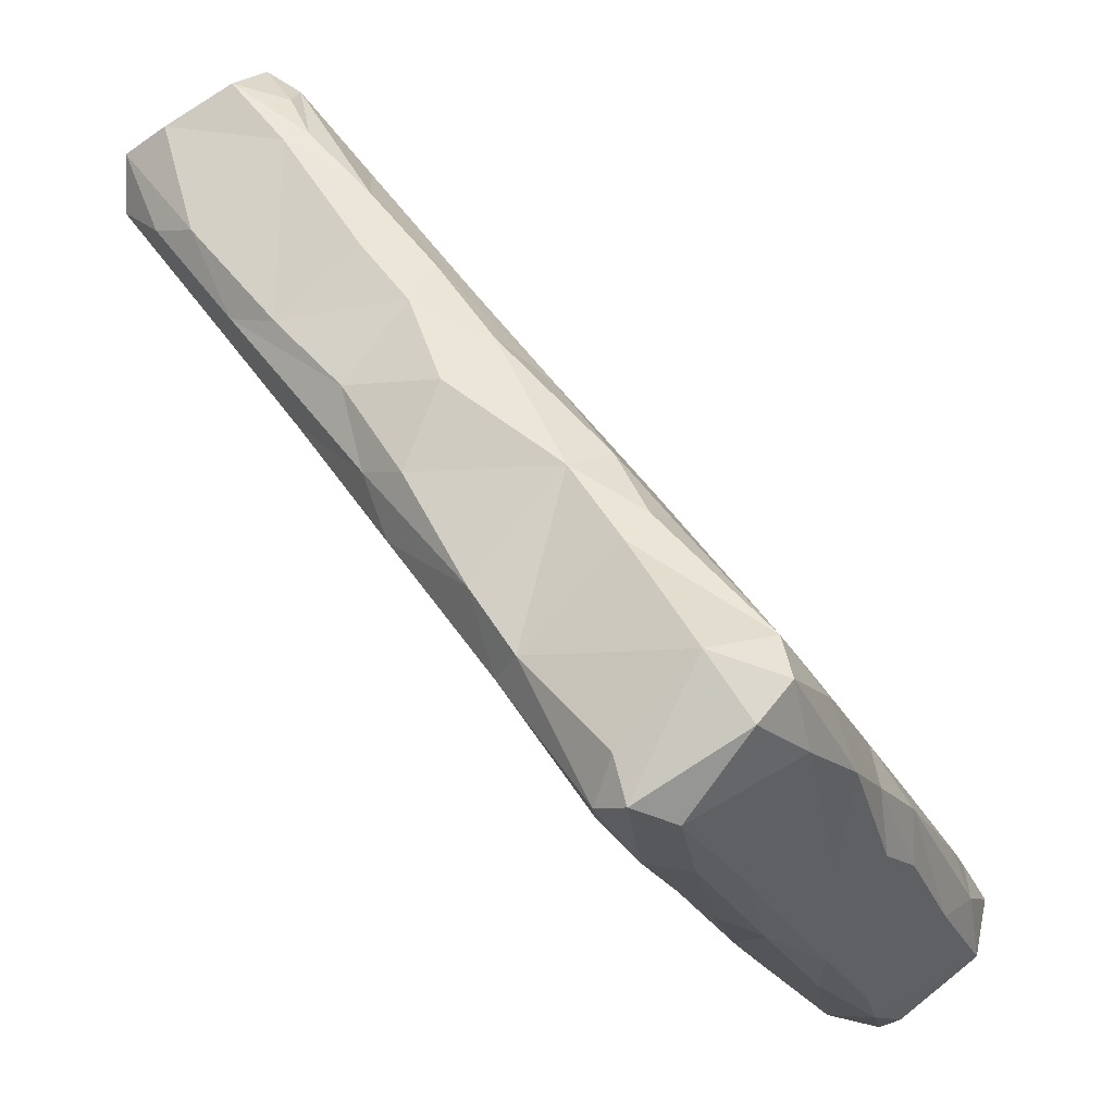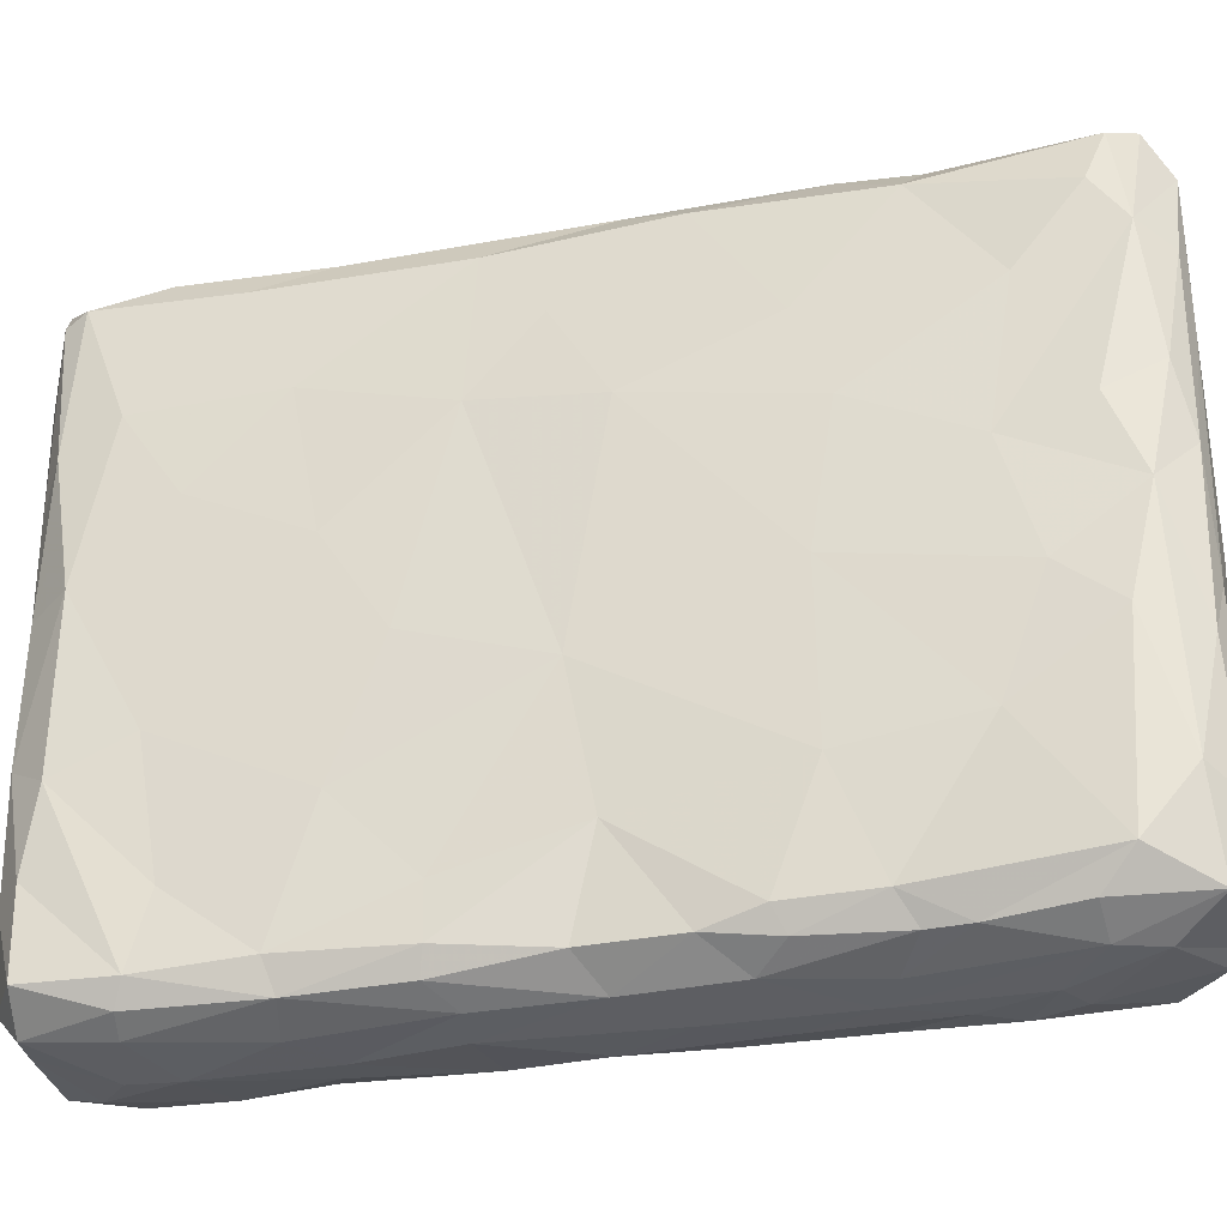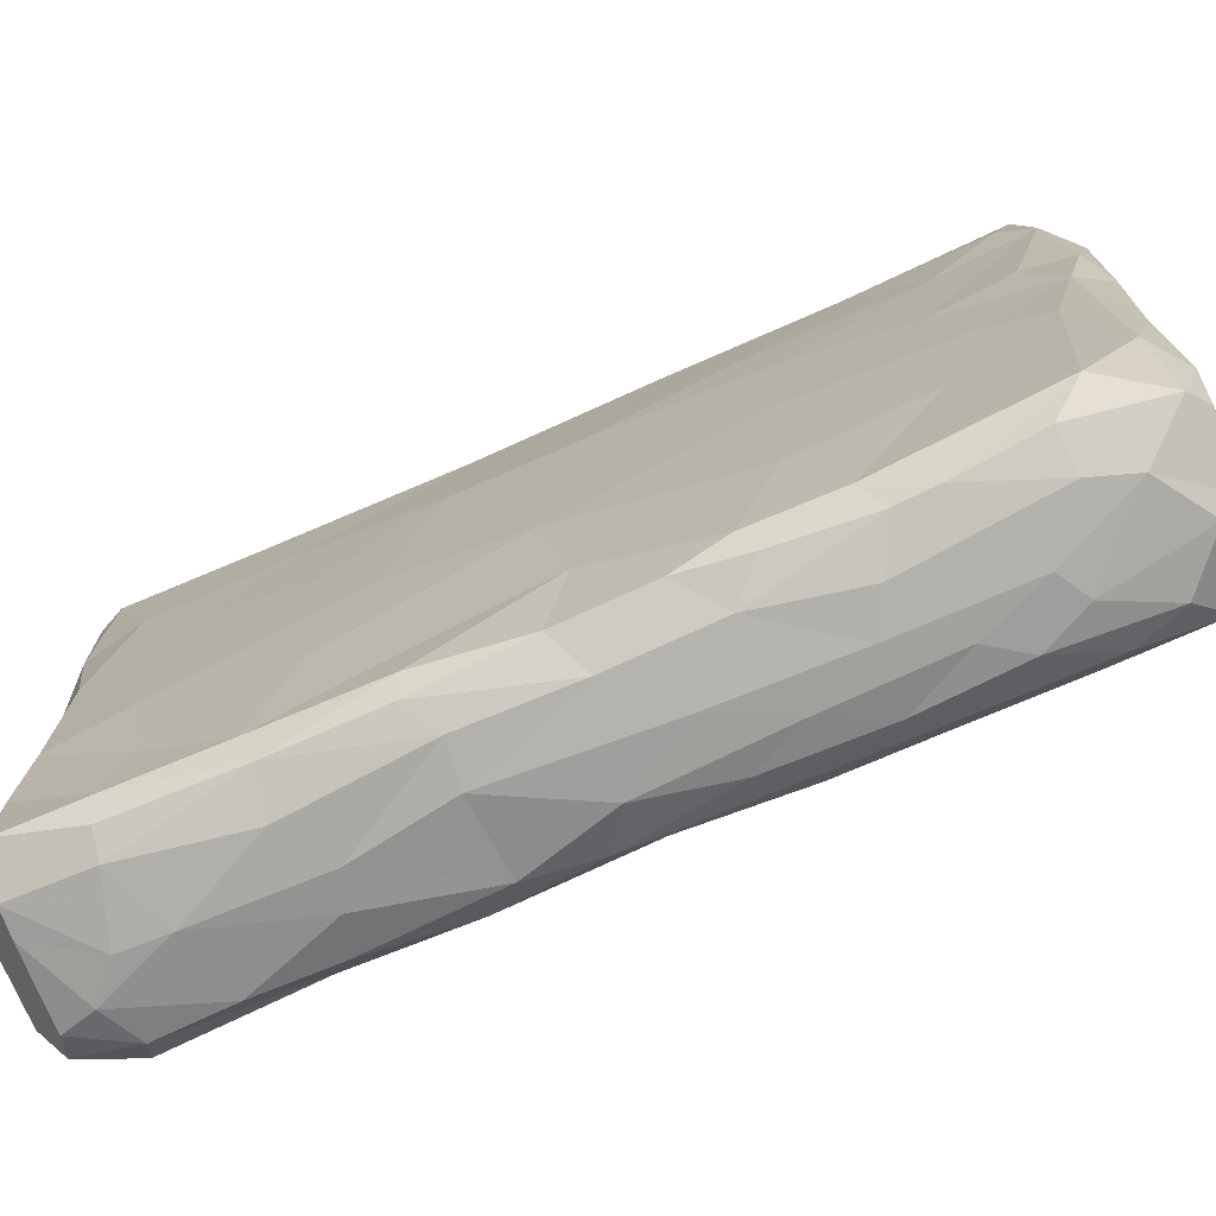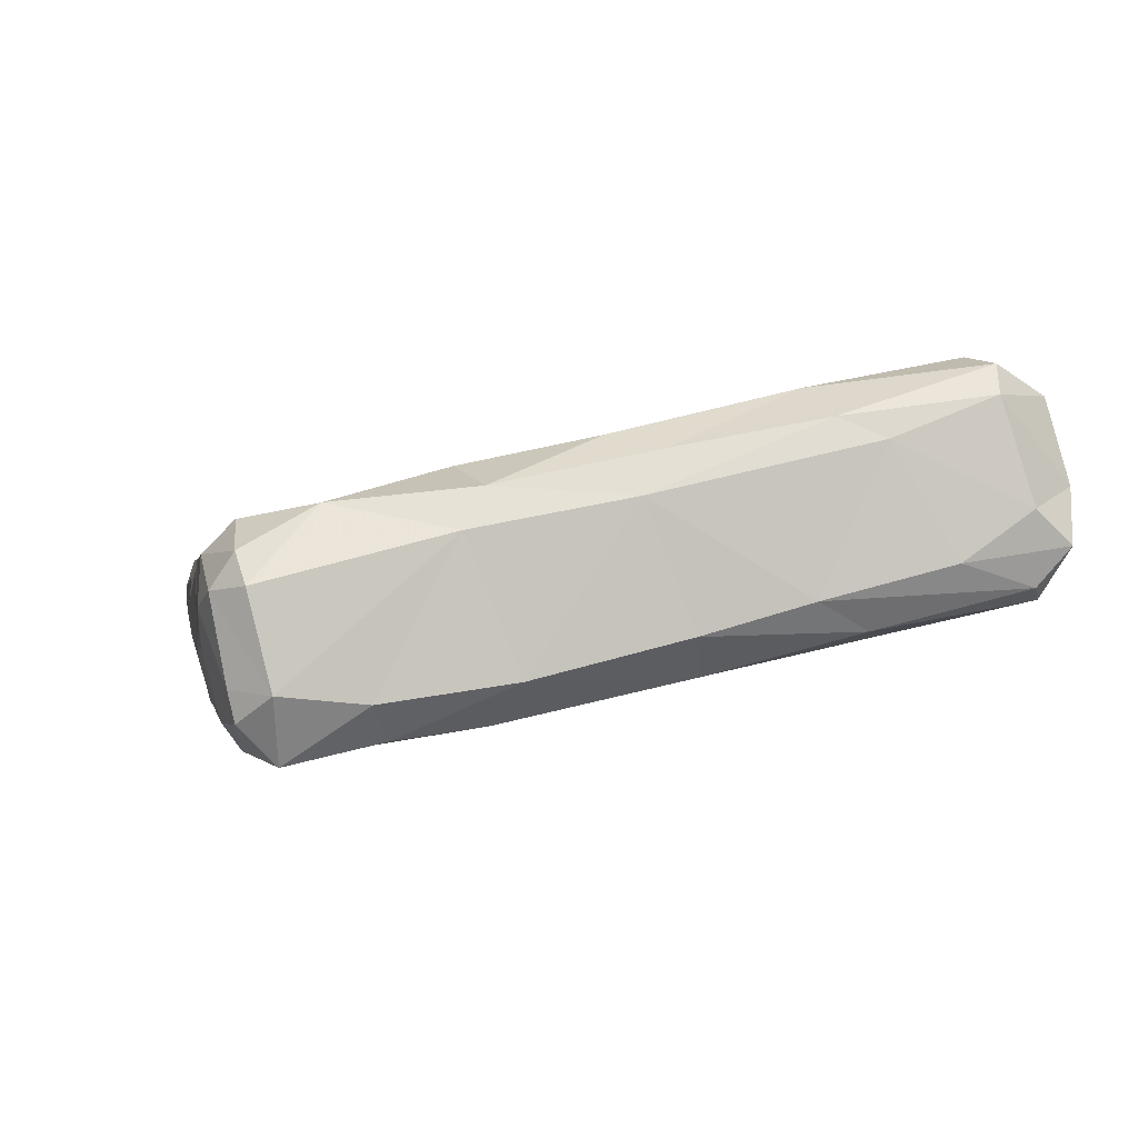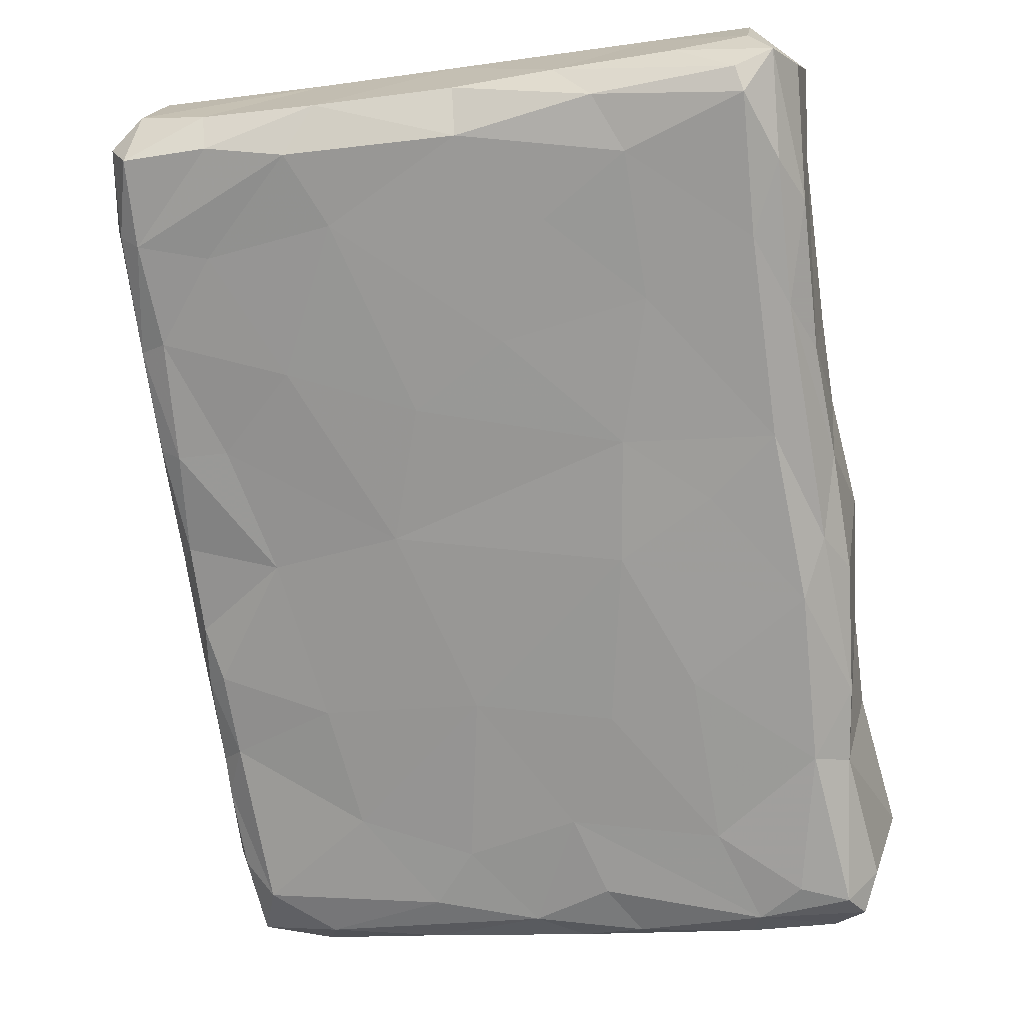
<metadata>
{"format":"obj","ext":"obj","renderer":"f3d","projection":"perspective","resolution":1024,"background":"white","views":[{"elev":-26.6,"azim":22.4,"up":"+Y"},{"elev":-33.5,"azim":-40.8,"up":"+Z"},{"elev":-75.2,"azim":-31.2,"up":"+Z"},{"elev":54.7,"azim":-104.6,"up":"+Y"},{"elev":-17.0,"azim":-75.7,"up":"+Y"}]}
</metadata>
<code>
v -0.004475 -0.006182 0.03251
v -0.01414 0.004024 -0.031
v -0.01455 0.03881 0.01514
v 0.02044 -0.01413 0.03093
v -0.01447 0.03838 0.02871
v 0.01932 -0.01119 -0.03058
v -0.02465 0.02495 -0.03411
v 0.009184 0.003481 -0.02015
v -0.02681 0.02381 0.03225
v -0.0193 0.0407 0.01627
v 0.01597 -0.04 0.02221
v 0.006966 0.004946 0.03146
v 0.001746 -0.01946 -0.02
v 0.02101 -0.01298 0.02688
v -0.01272 0.001821 0.02912
v -0.02201 0.02162 0.03395
v -0.02199 0.04008 0.01981
v -0.01869 0.03682 0.03414
v -0.02836 0.03598 0.02996
v -0.009832 -0.003061 0.02235
v -0.02067 0.04099 0.02913
v 0.0239 -0.01613 0.01512
v -0.005121 0.01617 0.03327
v -0.02973 0.0249 0.01838
v 0.03081 -0.03303 -0.005538
v 0.009993 0.003074 0.02533
v 0.01569 -0.03943 -0.001113
v 0.01672 -0.01812 -0.03471
v 0.01955 -0.04034 -0.01294
v 0.007276 -0.02252 -0.0332
v 0.002372 -0.02151 0.009776
v -0.02018 0.01097 0.004279
v -0.007532 -0.003657 -0.03212
v 0.0175 -0.04063 0.009547
v 0.02208 -0.03988 0.01413
v -0.03221 0.02985 0.01577
v -0.02584 0.0202 -0.02399
v 0.01411 -0.004136 -0.03097
v -0.01337 0.02956 0.03333
v 0.03165 -0.02807 0.02117
v -0.01122 0.03208 -0.02394
v 0.01357 -0.03712 0.006748
v -0.01373 0.0369 -0.01264
v 0.0315 -0.03036 0.00661
v -0.01746 0.04069 0.03001
v 0.0312 -0.02717 -0.01912
v 0.004328 0.007201 -0.0327
v -0.01385 0.002021 0.01462
v 0.007655 0.004949 -0.02903
v -0.03228 0.03097 0.02925
v 0.001221 -0.01967 -0.003915
v 0.02181 -0.03967 -0.007888
v 0.008907 -0.02961 -0.01828
v 0.01906 -0.01734 0.03314
v -0.02556 0.03384 0.03419
v 0.0182 -0.03547 0.03397
v -0.009677 0.005151 -0.03447
v 0.002444 0.0138 0.02617
v 0.0261 -0.0227 -0.03307
v 0.02349 -0.01638 -0.01819
v 0.02274 -0.01459 0.001354
v 0.01112 -0.01474 -0.03482
v 0.03111 -0.02799 -0.03106
v -0.02937 0.03438 -0.03009
v -0.01671 0.005981 -0.005329
v -0.01341 0.00516 -0.03316
v -0.03064 0.03415 0.02329
v -0.01465 0.03708 -0.02992
v -0.00728 -0.007873 0.01297
v 0.003417 -0.004531 -0.03485
v -0.01092 0.01667 -0.03456
v -0.0115 0.03061 0.03197
v -0.03117 0.03274 0.002146
v -0.02644 0.02315 -0.03299
v -0.0191 0.009994 -0.01797
v 0.03177 -0.0289 -0.002831
v 0.03005 -0.0253 0.004241
v -0.03158 0.0324 -0.01152
v -0.008495 0.02978 0.02511
v -0.01955 0.03981 -0.03056
v -0.003085 -0.01187 0.0302
v 0.02574 -0.02023 -0.03087
v -0.03199 0.0286 -0.03066
v -0.0166 0.01673 -0.0346
v 0.01396 -0.03755 0.02667
v 0.03038 -0.02609 0.02977
v 0.006538 -0.02572 0.0295
v -0.02099 0.03746 -0.03308
v 0.005764 0.009513 -0.01186
v -0.01417 0.004129 -0.02589
v 0.01708 -0.03971 -0.02382
v 0.02199 -0.03973 -0.02004
v 0.02 -0.04076 0.02078
v -0.0199 0.03411 -0.0341
v 0.02183 -0.04013 0.02911
v 0.0216 -0.0245 -0.03476
v 0.01879 -0.01251 -0.03286
v -0.02401 0.01756 0.02928
v 0.01158 -0.002717 -0.03287
v 0.03064 -0.03364 0.02408
v 0.0157 -0.01119 -0.03387
v -0.0186 0.04014 -0.01117
v 0.01553 -0.03861 0.03129
v -0.02703 0.02164 -0.03093
v 0.0053 0.01068 0.007003
v 0.01983 -0.04066 0.002992
v 0.02992 -0.03351 -0.03096
v -0.0002265 0.009297 0.03338
v 0.01655 -0.03084 -0.03443
v 0.01416 -0.002504 -0.01375
v 0.02219 -0.03884 -0.03082
v -0.03201 0.02892 -0.0223
v 0.02734 -0.02748 -0.03388
v 0.009188 -0.002605 -0.0339
v -0.0003905 0.01753 -0.01731
v -0.005534 0.02316 0.03098
v 0.001004 0.01408 0.03084
v 0.01804 -0.007914 -0.009481
v -0.0154 0.03915 -0.0009897
v -0.002591 -0.0109 -0.0321
v -0.01314 0.01015 0.03345
v 0.0135 -0.03273 -0.03273
v -0.01937 0.01363 -0.03324
v -0.0002207 0.01579 -0.03086
v 0.01506 -0.003473 0.01484
v -0.02216 0.03964 0.000195
v 0.01426 -0.009702 0.03325
v -0.00914 0.0309 0.009056
v 0.0006867 -0.01877 0.01853
v 0.03154 -0.03022 0.03039
v -0.031 0.03283 -0.02299
v 0.02893 -0.03417 0.03196
v -0.03183 0.02851 0.02992
v -0.02183 0.03958 -0.01372
v 0.009319 -0.02573 -0.03323
v -0.02914 0.03133 -0.03319
v 0.02555 -0.03479 -0.03317
v 0.02594 -0.0287 0.03512
v -0.03061 0.03317 0.03257
v -0.01169 0.02874 -0.03335
v -0.006055 0.001799 0.03396
v 0.02601 -0.03312 -0.03393
v -0.00704 -0.006087 -0.02281
v -0.006678 0.007961 -0.03478
v 0.003618 -0.0001835 0.03479
v -0.01657 0.03951 -0.02345
v -0.009115 -0.004591 -0.009576
v 0.02001 -0.03333 -0.03441
v -0.03152 0.02754 0.002523
v -0.03086 0.03351 0.01181
v 0.00159 -0.01571 -0.03292
v -0.0266 0.02032 0.009888
v -0.0157 0.03496 -0.03301
v -0.02095 0.01363 -0.03035
v 0.03021 -0.03357 -0.01823
v 0.01378 -0.03627 -0.02975
v -0.03171 0.02747 -0.01441
v -0.01815 0.0263 -0.03468
v -0.001489 0.02017 0.006339
v 0.03002 -0.03403 0.0004442
v 0.02121 -0.03998 -0.02547
v 0.008986 0.005165 -0.0008741
v 0.01048 -0.03241 0.01896
v -0.006711 0.02555 -0.02868
v 0.002782 0.003152 -0.03451
v 0.009923 -0.008026 -0.03461
v -0.00912 0.01962 -0.03404
v 0.01413 -0.0376 -0.01145
v 0.01092 -0.03318 -0.007031
v -0.006033 0.02628 -0.006254
v 0.02675 -0.03643 0.005112
v 0.03038 -0.0258 -0.01008
v -0.0186 0.01262 0.0318
v 0.002273 -0.01163 -0.0343
v 0.02906 -0.02388 0.01813
v -0.003444 -0.003224 -0.03438
v 0.03063 -0.02643 -0.02525
v -0.02745 0.02157 -0.01108
v 0.009003 -0.03059 0.004313
v -0.0009775 0.01895 0.01664
v 0.03179 -0.0321 0.01488
v 0.0196 -0.03885 -0.03243
v 0.005809 -0.01915 0.03344
v 0.02081 -0.01957 -0.03444
v 0.01877 -0.03942 0.03251
v -0.02159 0.01345 0.01861
v -0.01393 0.03548 0.03139
v 0.009642 -0.02541 0.03252
v -0.0002341 0.0119 -0.03343
v -9.073e-05 -0.01565 -0.03085
v 0.009316 -0.01835 -0.03455
v 0.01834 -0.02478 -0.03488
v -0.02703 0.03296 -0.03325
v -0.01877 0.04037 0.00284
v 0.0001078 -0.008067 0.03435
v -0.02246 0.03916 -0.03036
v 0.004887 -0.02237 -0.0307
v 0.01693 -0.007392 0.02965
v -0.02092 0.03 -0.03447
v -0.007101 0.02295 -0.03264
v 0.03144 -0.03034 -0.02357
v 0.01747 -0.008336 -0.024
f 174 151 120
f 190 120 151
f 176 33 66
f 33 2 66
f 70 176 144
f 176 120 33
f 176 174 120
f 176 70 174
f 33 120 143
f 143 120 190
f 2 33 143
f 143 13 147
f 13 51 147
f 51 69 147
f 51 31 69
f 31 129 69
f 69 48 147
f 147 48 65
f 69 81 20
f 69 129 81
f 69 20 48
f 20 81 15
f 183 1 81
f 195 1 183
f 81 1 15
f 1 195 141
f 195 145 141
f 83 74 104
f 83 104 112
f 66 2 123
f 66 123 57
f 2 154 123
f 90 154 2
f 154 75 37
f 154 90 75
f 57 176 66
f 176 57 144
f 165 144 189
f 144 57 71
f 57 84 71
f 144 71 189
f 167 189 71
f 143 90 2
f 123 154 104
f 74 7 123
f 123 7 84
f 74 123 104
f 57 123 84
f 7 158 84
f 158 71 84
f 71 158 167
f 154 37 104
f 189 200 124
f 189 167 200
f 167 140 200
f 115 124 164
f 164 41 115
f 164 200 140
f 200 164 124
f 74 136 7
f 83 136 74
f 193 136 64
f 88 193 64
f 136 83 64
f 64 83 131
f 83 112 131
f 136 199 7
f 7 199 158
f 193 199 136
f 199 193 94
f 158 199 94
f 94 140 158
f 167 158 140
f 140 94 153
f 64 196 88
f 94 193 88
f 88 196 80
f 153 94 88
f 68 153 80
f 88 80 153
f 164 153 68
f 80 146 68
f 146 41 68
f 153 164 140
f 164 68 41
f 196 146 80
f 104 37 157
f 178 157 37
f 157 178 149
f 147 75 90
f 75 147 65
f 143 147 90
f 178 37 75
f 43 170 115
f 65 178 75
f 178 65 32
f 89 115 170
f 170 159 89
f 112 104 157
f 64 131 134
f 64 134 196
f 112 157 78
f 131 112 78
f 149 78 157
f 134 131 78
f 78 149 73
f 78 73 126
f 146 102 43
f 146 43 41
f 43 115 41
f 196 134 146
f 146 134 102
f 134 78 126
f 43 102 119
f 119 128 170
f 170 128 159
f 170 43 119
f 134 126 102
f 102 126 194
f 194 119 102
f 178 152 149
f 149 152 24
f 24 98 133
f 48 32 65
f 48 186 32
f 32 152 178
f 152 32 186
f 48 15 186
f 98 186 15
f 48 20 15
f 186 24 152
f 98 24 186
f 159 128 180
f 180 79 58
f 73 149 36
f 73 150 126
f 24 36 149
f 73 36 150
f 24 133 36
f 133 50 36
f 50 150 36
f 150 50 67
f 67 50 139
f 67 139 19
f 119 3 128
f 194 3 119
f 126 150 17
f 194 126 10
f 126 17 10
f 67 17 150
f 67 19 17
f 128 79 180
f 128 3 79
f 79 3 5
f 10 3 194
f 45 3 10
f 10 17 21
f 17 19 21
f 45 5 3
f 21 45 10
f 133 98 9
f 98 15 173
f 173 15 1
f 173 1 141
f 141 145 108
f 121 173 141
f 141 108 121
f 108 23 121
f 23 108 117
f 173 9 98
f 16 9 173
f 121 16 173
f 39 16 121
f 39 121 23
f 23 117 116
f 39 23 116
f 58 79 116
f 116 117 58
f 79 5 116
f 133 9 139
f 9 16 139
f 50 133 139
f 16 55 139
f 55 19 139
f 16 39 55
f 55 39 18
f 21 19 55
f 18 21 55
f 21 18 45
f 5 45 187
f 18 39 72
f 18 72 187
f 18 187 45
f 5 72 116
f 72 5 187
f 72 39 116
f 161 91 182
f 122 156 135
f 135 156 197
f 156 53 197
f 182 156 122
f 148 182 109
f 109 182 122
f 182 137 111
f 137 107 111
f 148 137 182
f 137 148 142
f 148 109 192
f 122 135 109
f 192 96 148
f 148 96 142
f 142 96 113
f 182 91 156
f 182 111 161
f 161 111 107
f 137 142 107
f 63 142 113
f 142 63 107
f 113 59 63
f 201 107 63
f 201 155 107
f 63 177 201
f 197 30 135
f 62 109 191
f 135 191 109
f 135 30 191
f 151 197 190
f 197 151 30
f 30 151 174
f 30 174 191
f 197 13 190
f 197 53 13
f 190 13 143
f 109 62 192
f 192 62 28
f 192 28 184
f 96 192 184
f 96 184 113
f 113 184 59
f 166 28 62
f 28 166 101
f 101 184 28
f 184 101 97
f 184 97 59
f 97 82 59
f 97 6 82
f 202 60 6
f 82 6 60
f 191 174 62
f 174 70 62
f 70 166 62
f 114 101 166
f 70 144 165
f 166 70 165
f 114 166 165
f 49 8 202
f 38 6 97
f 114 99 101
f 99 97 101
f 38 97 99
f 6 38 202
f 38 49 202
f 59 82 63
f 63 82 177
f 91 161 29
f 161 92 29
f 52 29 92
f 168 53 156
f 156 91 168
f 91 29 27
f 106 27 29
f 29 52 106
f 169 53 168
f 169 51 53
f 51 169 179
f 169 168 27
f 179 27 42
f 169 27 179
f 27 168 91
f 92 155 52
f 52 25 160
f 171 52 160
f 161 107 92
f 92 107 155
f 201 46 76
f 177 46 201
f 201 76 155
f 155 76 25
f 25 52 155
f 46 172 76
f 172 77 76
f 53 51 13
f 177 82 60
f 46 60 172
f 202 8 110
f 202 118 60
f 110 118 202
f 60 118 172
f 172 118 61
f 60 46 177
f 172 61 77
f 27 106 34
f 52 35 106
f 52 171 35
f 34 106 93
f 106 35 93
f 42 11 179
f 179 11 163
f 179 163 31
f 27 34 42
f 42 34 11
f 34 93 11
f 95 11 93
f 11 95 185
f 95 93 35
f 85 163 11
f 31 163 129
f 163 87 129
f 163 85 87
f 11 103 85
f 25 76 44
f 25 44 160
f 44 76 77
f 44 77 40
f 160 181 171
f 171 181 100
f 171 100 35
f 160 44 181
f 44 40 181
f 35 100 95
f 130 100 181
f 86 40 175
f 40 130 181
f 51 179 31
f 22 77 61
f 118 162 125
f 61 118 125
f 61 125 22
f 129 87 81
f 22 86 175
f 22 14 86
f 22 125 14
f 125 198 14
f 125 26 198
f 40 77 175
f 77 22 175
f 11 185 103
f 85 103 87
f 103 188 87
f 188 103 56
f 56 103 185
f 185 95 132
f 56 138 188
f 188 138 54
f 185 132 138
f 185 138 56
f 100 132 95
f 100 130 132
f 40 86 130
f 130 138 132
f 138 130 86
f 188 127 183
f 183 81 87
f 183 87 188
f 188 54 127
f 14 4 86
f 54 86 4
f 86 54 138
f 198 4 14
f 127 195 183
f 127 145 195
f 26 12 198
f 127 198 12
f 12 145 127
f 127 54 4
f 198 127 4
f 114 165 47
f 47 99 114
f 99 47 38
f 165 189 47
f 47 189 124
f 47 49 38
f 124 49 47
f 49 124 8
f 115 8 124
f 8 89 162
f 115 89 8
f 162 110 8
f 162 118 110
f 162 89 105
f 105 89 159
f 162 105 125
f 105 180 125
f 180 105 159
f 125 180 26
f 26 180 58
f 26 117 12
f 26 58 117
f 108 12 117
f 12 108 145

</code>
